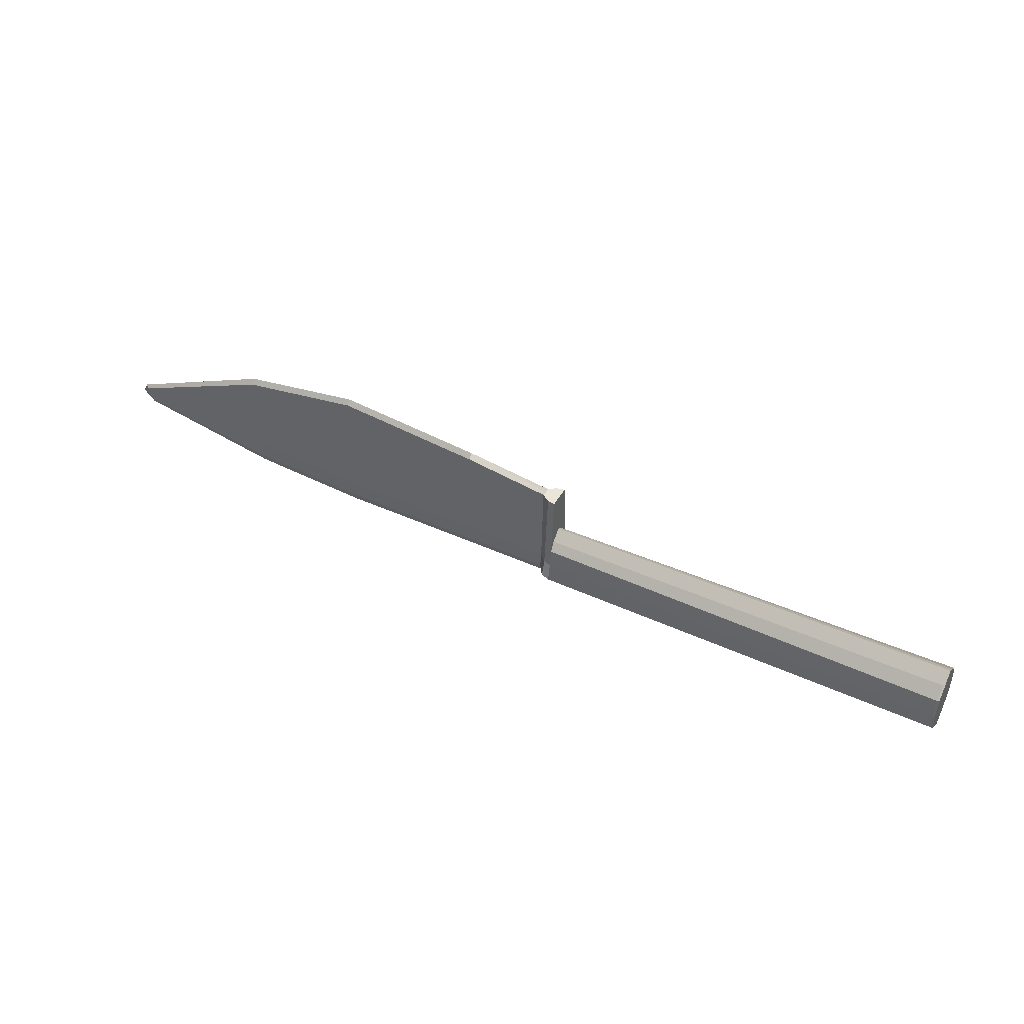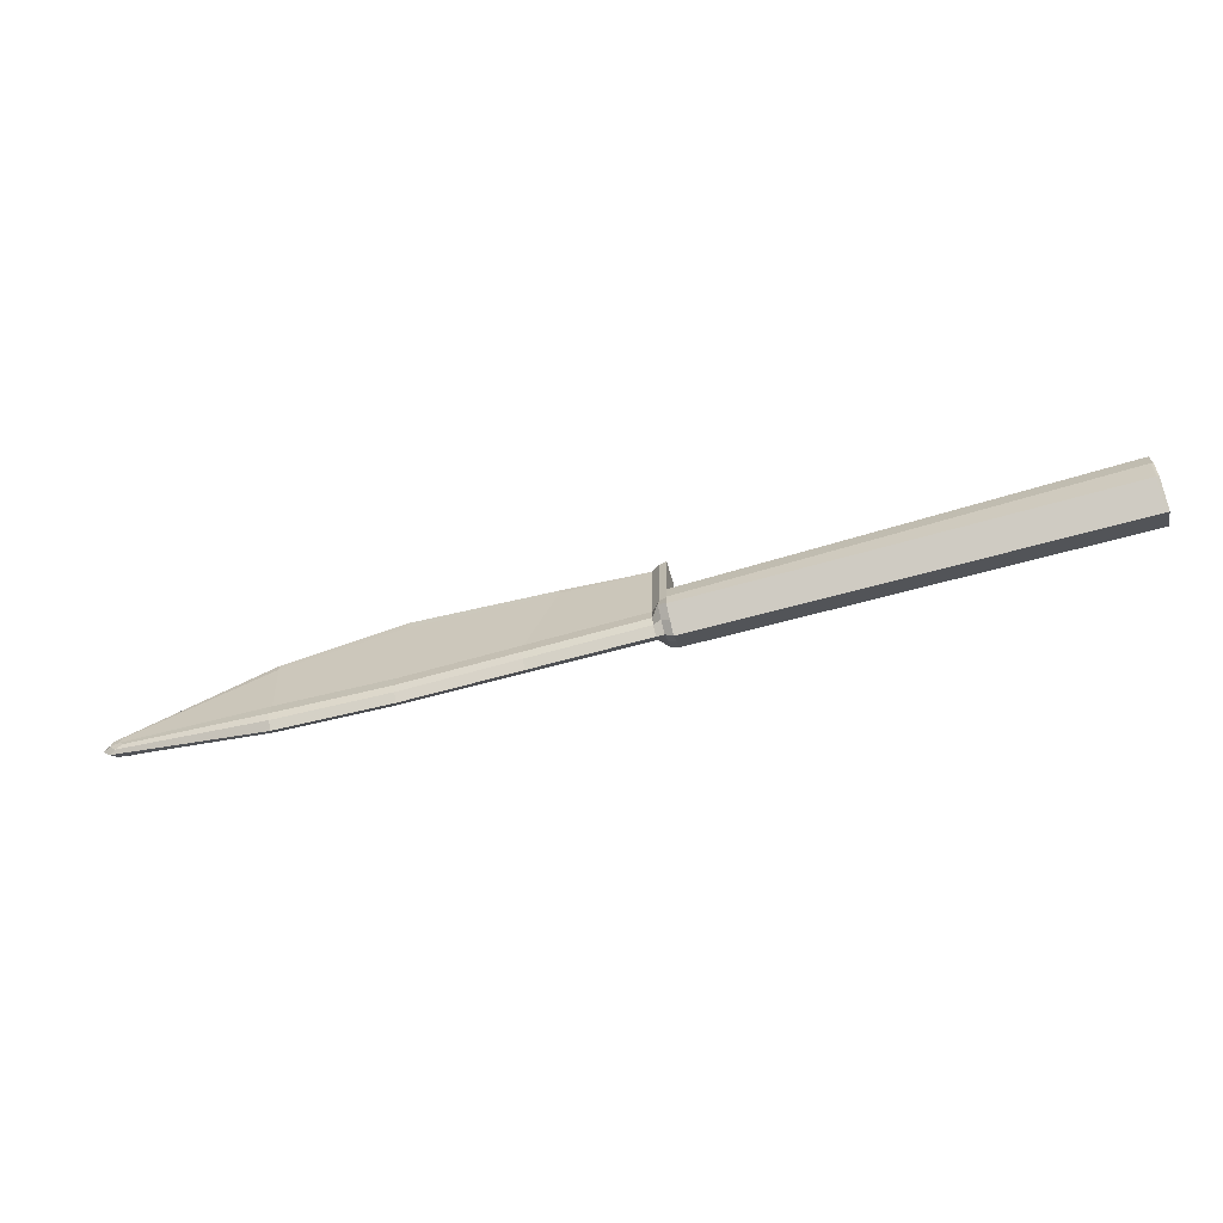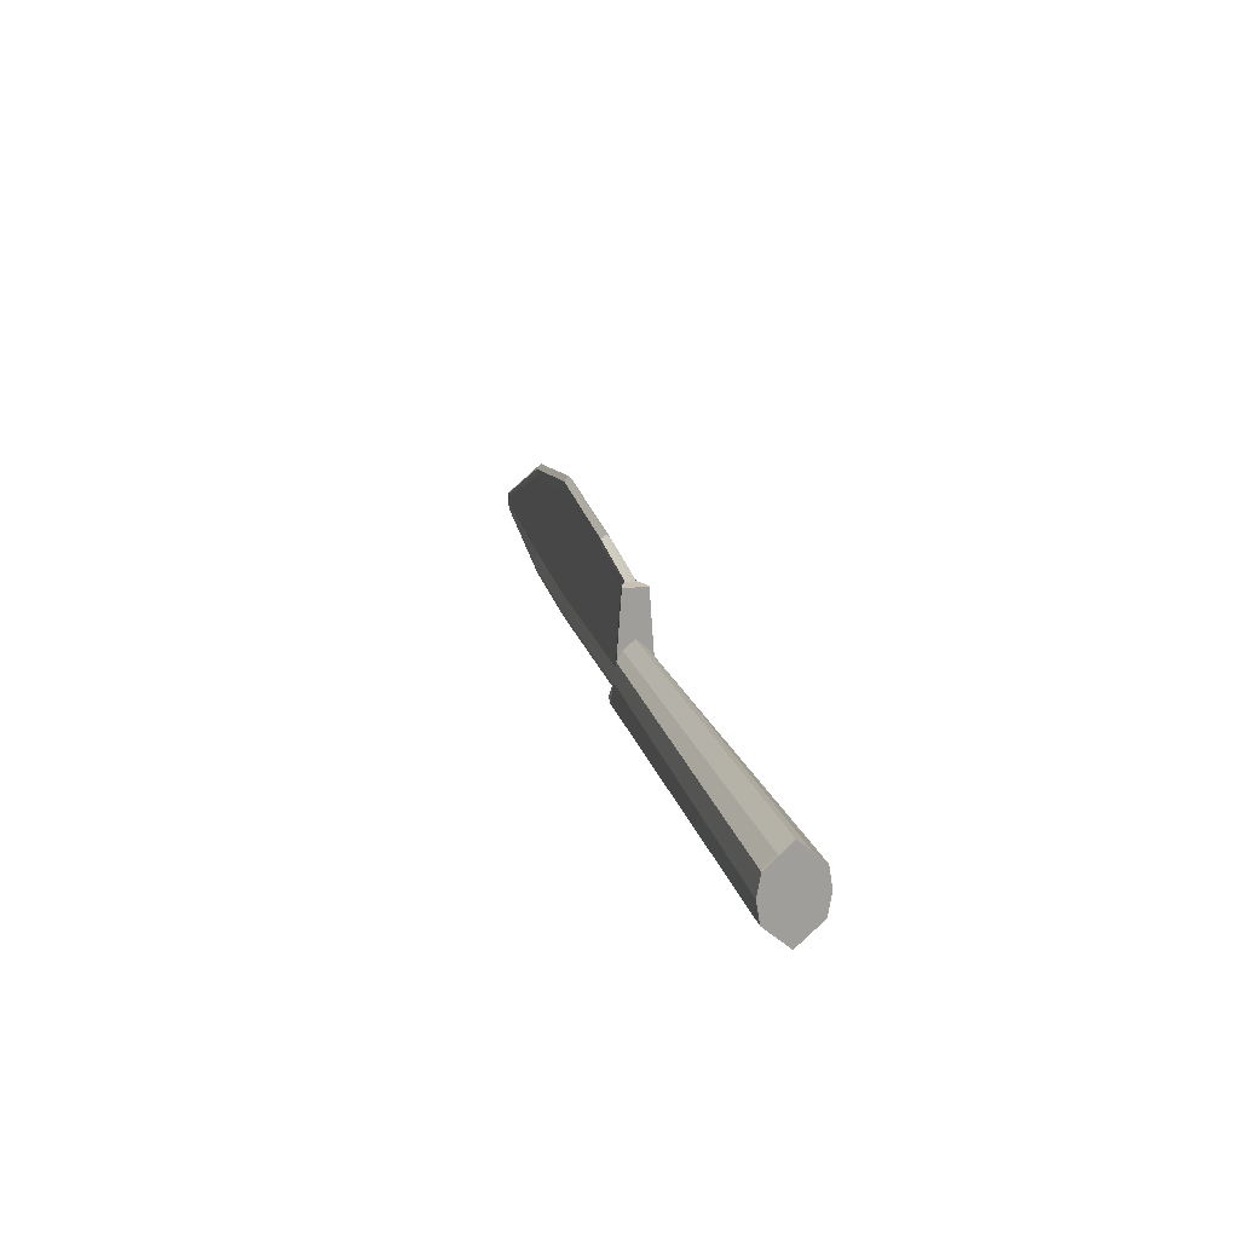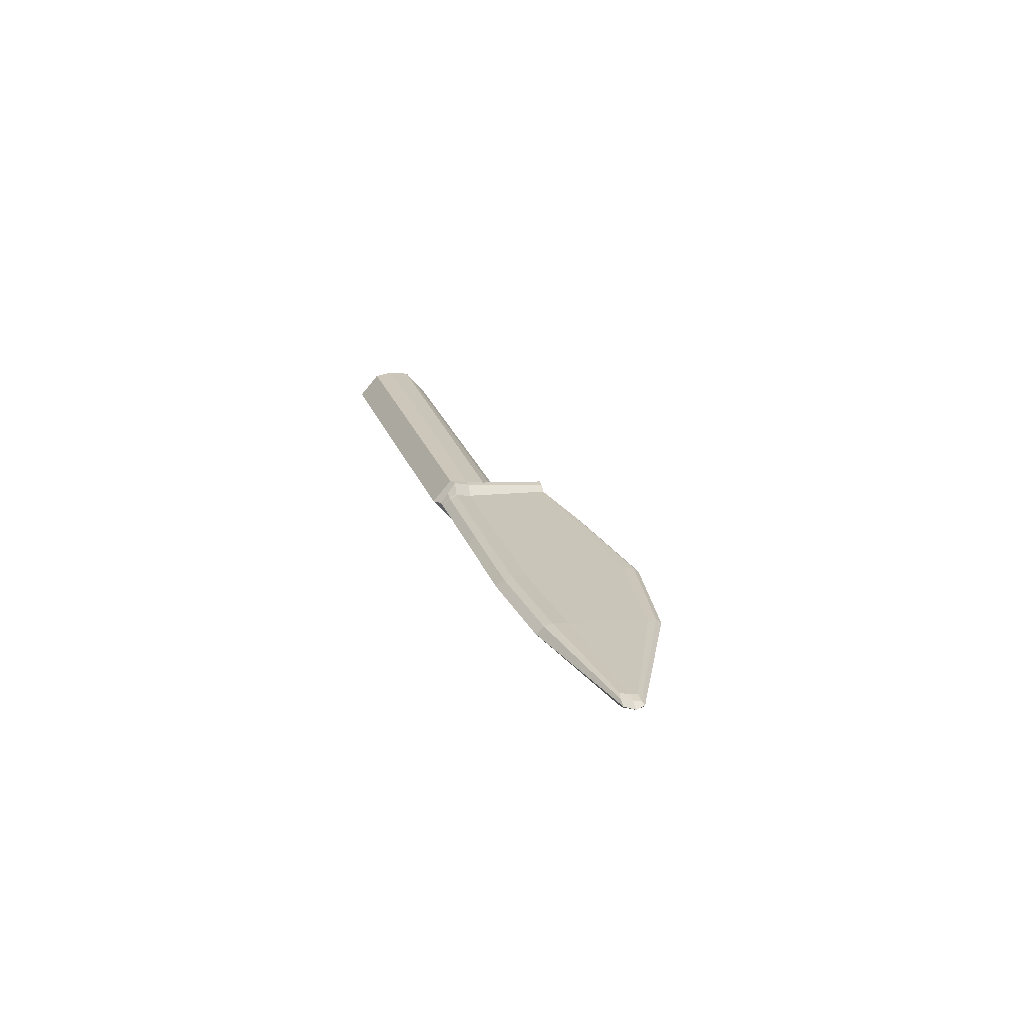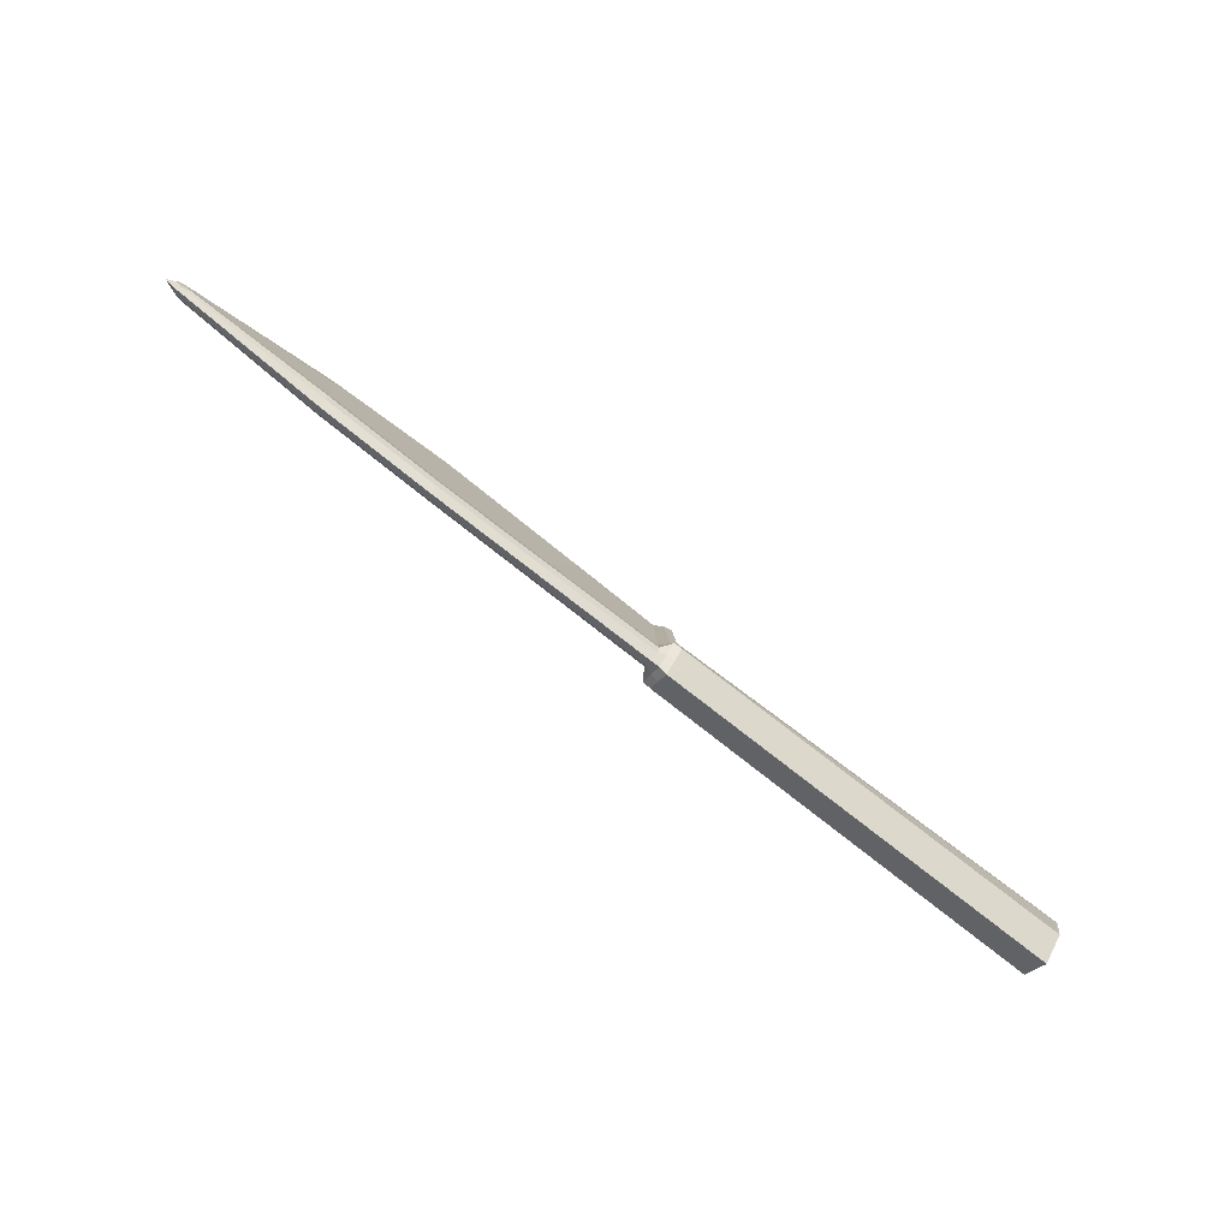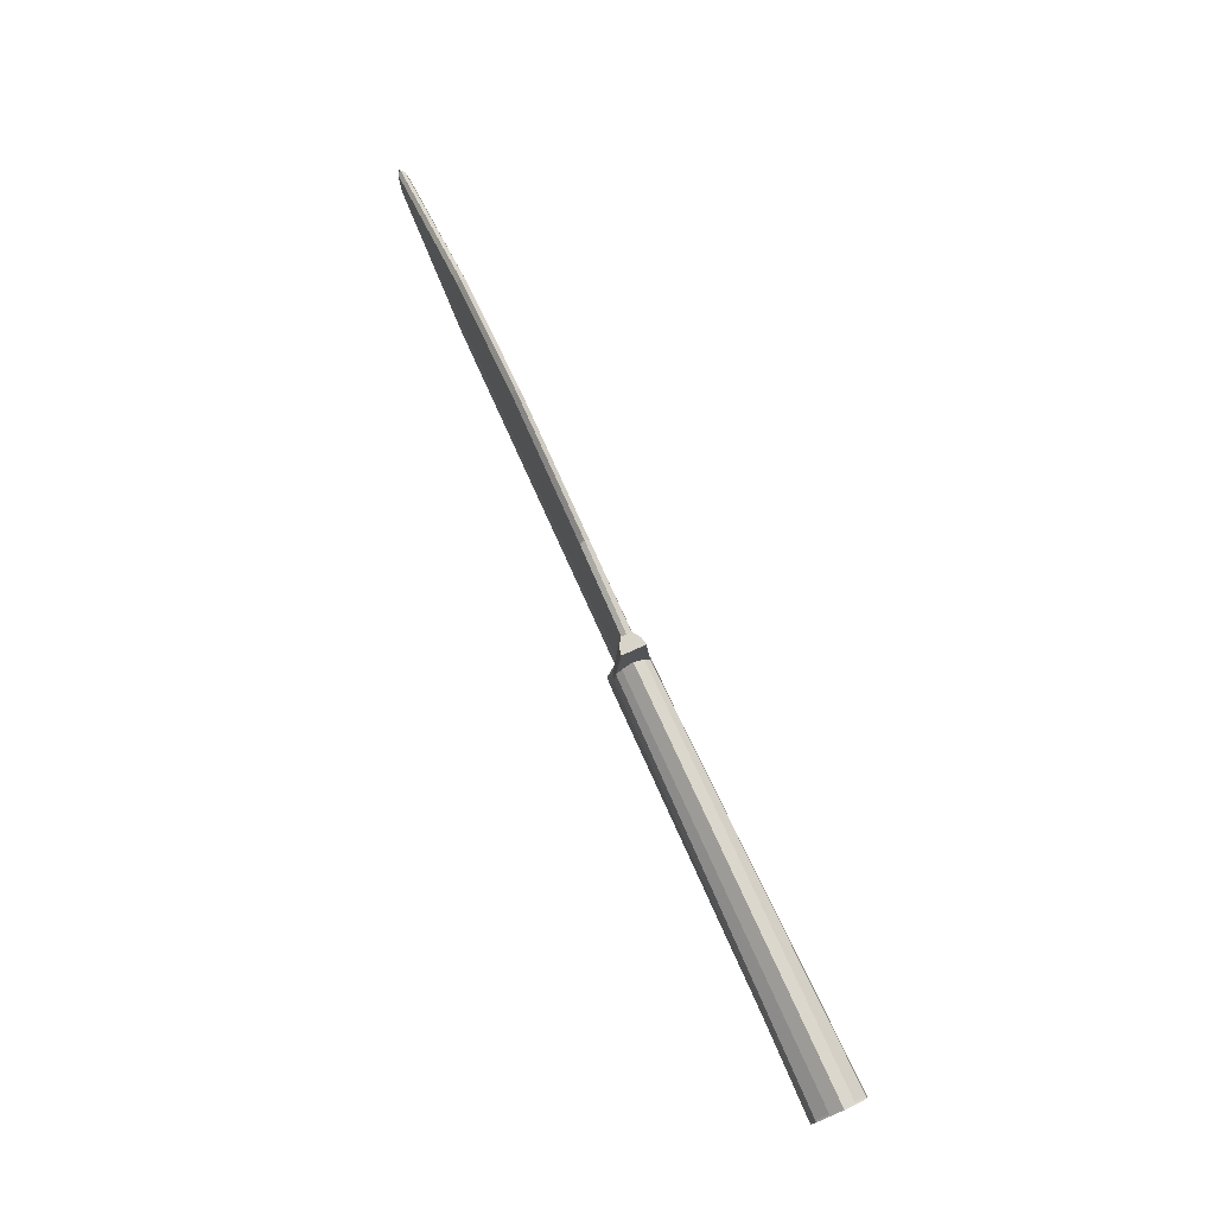
<metadata>
{"format":"obj","ext":"obj","renderer":"f3d","projection":"perspective","resolution":1024,"background":"white","views":[{"elev":44.6,"azim":27.7,"up":"+Z"},{"elev":-62.8,"azim":16.1,"up":"+Z"},{"elev":19.0,"azim":75.7,"up":"+Z"},{"elev":20.7,"azim":-105.0,"up":"+Y"},{"elev":-76.9,"azim":-38.0,"up":"+Z"},{"elev":75.6,"azim":65.5,"up":"+Z"}]}
</metadata>
<code>
g default
v 5.95 -0.3966 0.3346
v 5.95 0.3966 0.3346
v 5.95 0.3966 -0.3346
v 5.95 -0.3966 -0.3346
v 5.95 0.4511 0
v 5.95 -0.4511 0
v 5.95 0 0.6825
v 5.95 0 -0
v 5.95 0 -0.6825
v 5.95 0.1983 -0.5086
v 5.95 0.1705 0
v 5.95 0.1983 0.5086
v 5.95 -0.1983 0.5086
v 5.95 -0.1705 -0
v 5.95 -0.1983 -0.5086
v -1.057 -0 -0.631
v -1.057 0.1833 -0.4701
v -1.057 0.1833 0.4701
v -1.057 0 0.631
v -1.057 -0.1833 -0.4701
v -1.057 -0.1833 0.4701
v -1.057 0.3153 0
v -1.057 0.2775 0.3093
v -1.057 0.3666 -0.3093
v -1.057 -0.3666 -0.3093
v -1.057 -0.3153 0
v -1.057 -0.2775 0.3093
v -1.314 1e-06 -0.5177
v -1.314 0.1248 -0.3857
v -1.314 -0.1248 -0.3857
v -1.314 0.1399 -0
v -1.314 0.1728 -0.2537
v -1.314 -0.1728 -0.2537
v -1.314 -0.1399 0
v -1.057 0 1.392
v -1.057 0.1833 1.392
v -1.314 0.08137 1.392
v -1.314 1e-06 1.392
v -1.057 -0.1833 1.392
v -1.314 -0.08137 1.392
v -1.057 0.1984 1.392
v -1.314 0.08808 1.392
v -1.057 -0.1984 1.392
v -1.314 -0.08808 1.392
v -5.187 1e-06 -0.5177
v -5.187 -0.1088 -0.3857
v -5.187 -0.1506 -0.2537
v -5.187 -0.122 -0
v -5.187 -0.07675 1.663
v -5.187 -0.07091 1.827
v -5.187 2e-06 1.913
v -5.187 0.07091 1.827
v -5.187 0.07676 1.663
v -5.187 0.122 0
v -5.187 0.1506 -0.2537
v -5.187 0.1088 -0.3857
v -1.185 1e-06 -0.5177
v -1.185 -0.1812 -0.3857
v -1.185 -0.3623 -0.2537
v -1.185 -0.2712 -0
v -1.185 -0.1707 1.392
v -1.185 -0.1577 1.392
v -1.185 1e-06 1.392
v -1.185 0.1577 1.392
v -1.185 0.1707 1.392
v -1.185 0.3116 -0
v -1.185 0.3623 -0.2537
v -1.185 0.1812 -0.3857
v -7.124 1e-06 -0.395
v -7.124 0.1088 -0.263
v -7.124 0.1506 -0.1311
v -7.124 0.122 0.1227
v -7.224 0.07676 1.37
v -7.224 0.07091 1.501
v -7.224 1e-06 1.586
v -7.224 -0.07091 1.501
v -7.224 -0.07675 1.37
v -7.124 -0.122 0.1227
v -7.124 -0.1506 -0.1311
v -7.124 -0.1088 -0.263
v -3.251 1e-06 -0.5177
v -3.251 -0.1168 -0.3857
v -3.251 -0.1617 -0.2537
v -3.251 -0.131 0
v -2.757 -0.07675 1.499
v -2.757 -0.07614 1.591
v -2.757 2e-06 1.676
v -2.757 0.07614 1.591
v -2.757 0.08242 1.499
v -3.251 0.131 0
v -3.251 0.1617 -0.2537
v -3.251 0.1168 -0.3857
v -9.744 0 0.132
v -9.882 1e-06 0.273
v -9.744 0.06098 0.273
v -9.636 0.06353 0.1254
v -9.744 0.05843 0.3969
v -9.797 1e-06 0.4297
v -9.636 -0.06353 0.1405
v -9.744 -0.06098 0.273
v -9.744 -0.05842 0.3969
v -9.578 0.09014 0.273
v -9.578 0.08004 0.3969
v -9.503 0.09628 0.1491
v -9.503 -0.09627 0.1846
v -9.578 -0.09013 0.273
v -9.578 -0.08003 0.3969
v -1.308 1e-06 -0.5177
v -1.308 0.1276 -0.3857
v -1.308 0.1821 -0.2537
v -1.308 0.1484 -0
v -1.308 0.09215 1.392
v -1.308 0.08514 1.392
v -1.308 1e-06 1.392
v -1.308 -0.08513 1.392
v -1.308 -0.09215 1.392
v -1.308 -0.1464 0
v -1.308 -0.1821 -0.2537
v -1.308 -0.1276 -0.3857
v 5.904 -0.4511 0
v 5.904 -0.3966 0.3337
v 5.904 -0.1983 0.5072
v 5.904 0 0.6807
v 5.904 0.1983 0.5072
v 5.904 0.3966 0.3337
v 5.904 0.4511 0
v 5.904 0.3966 -0.3337
v 5.904 0.1983 -0.5072
v 5.904 0 -0.6807
v 5.904 -0.1983 -0.5072
v 5.904 -0.3966 -0.3337
g knife_geo
f 10 11 8 9
f 93 94 95 96
f 7 8 11 12
f 97 95 94 98
f 13 14 8 7
f 9 8 14 15
f 99 100 94 93
f 98 94 100 101
f 5 11 10 3
f 12 11 5 2
f 102 95 97 103
f 96 95 102 104
f 1 6 14 13
f 15 14 6 4
f 105 106 100 99
f 101 100 106 107
f 16 17 128 129
f 18 19 123 124
f 20 16 129 130
f 123 19 21 122
f 125 23 18 124
f 126 22 23 125
f 127 24 22 126
f 128 17 24 127
f 26 25 131 120
f 131 25 20 130
f 27 26 120 121
f 122 21 27 121
f 68 57 108 109
f 63 64 113 114
f 57 58 119 108
f 62 63 114 115
f 64 65 112 113
f 66 67 110 111
f 67 68 109 110
f 59 60 117 118
f 58 59 118 119
f 116 117 60 61
f 61 62 115 116
f 19 18 36 35
f 21 19 35 39
f 18 23 41 36
f 111 112 65 66
f 27 21 39 43
f 56 45 69 70
f 45 46 80 69
f 54 55 71 72
f 55 56 70 71
f 47 48 78 79
f 46 47 79 80
f 77 78 48 49
f 51 52 74 75
f 50 51 75 76
f 52 53 73 74
f 72 73 53 54
f 49 50 76 77
f 81 82 46 45
f 82 83 47 46
f 83 84 48 47
f 49 48 84 85
f 85 86 50 49
f 86 87 51 50
f 87 88 52 51
f 88 89 53 52
f 54 53 89 90
f 90 91 55 54
f 91 92 56 55
f 92 81 45 56
f 16 20 58 57
f 20 25 59 58
f 25 26 60 59
f 60 26 27 43 61
f 43 39 62 61
f 39 35 63 62
f 35 36 64 63
f 36 41 65 64
f 65 41 23 22 66
f 22 24 67 66
f 24 17 68 67
f 17 16 57 68
f 70 69 93 96
f 71 70 96 104
f 72 71 104 102
f 103 73 72 102
f 78 77 107 106
f 79 78 106 105
f 80 79 105 99
f 69 80 99 93
f 28 30 82 81
f 30 33 83 82
f 33 34 84 83
f 84 34 44 85
f 44 40 86 85
f 40 38 87 86
f 38 37 88 87
f 37 42 89 88
f 89 42 31 90
f 31 32 91 90
f 32 29 92 91
f 29 28 81 92
f 74 97 98 75
f 75 98 101 76
f 103 97 74 73
f 76 101 107 77
f 109 108 28 29
f 110 109 29 32
f 111 110 32 31
f 31 42 112 111
f 113 112 42 37
f 114 113 37 38
f 115 114 38 40
f 116 115 40 44
f 44 34 117 116
f 118 117 34 33
f 119 118 33 30
f 108 119 30 28
f 121 120 6 1
f 122 121 1 13
f 123 122 13 7
f 124 123 7 12
f 125 124 12 2
f 126 125 2 5
f 127 126 5 3
f 128 127 3 10
f 129 128 10 9
f 130 129 9 15
f 131 130 15 4
f 120 131 4 6

</code>
